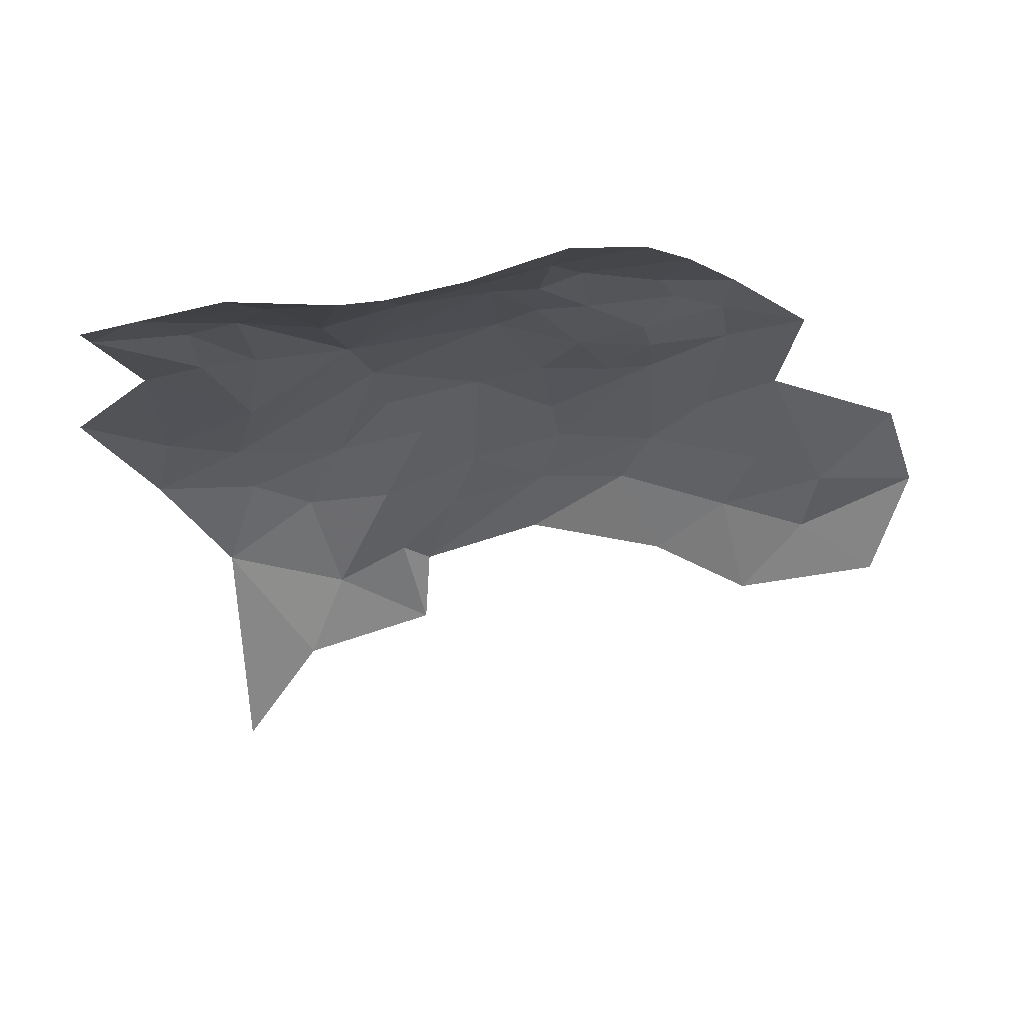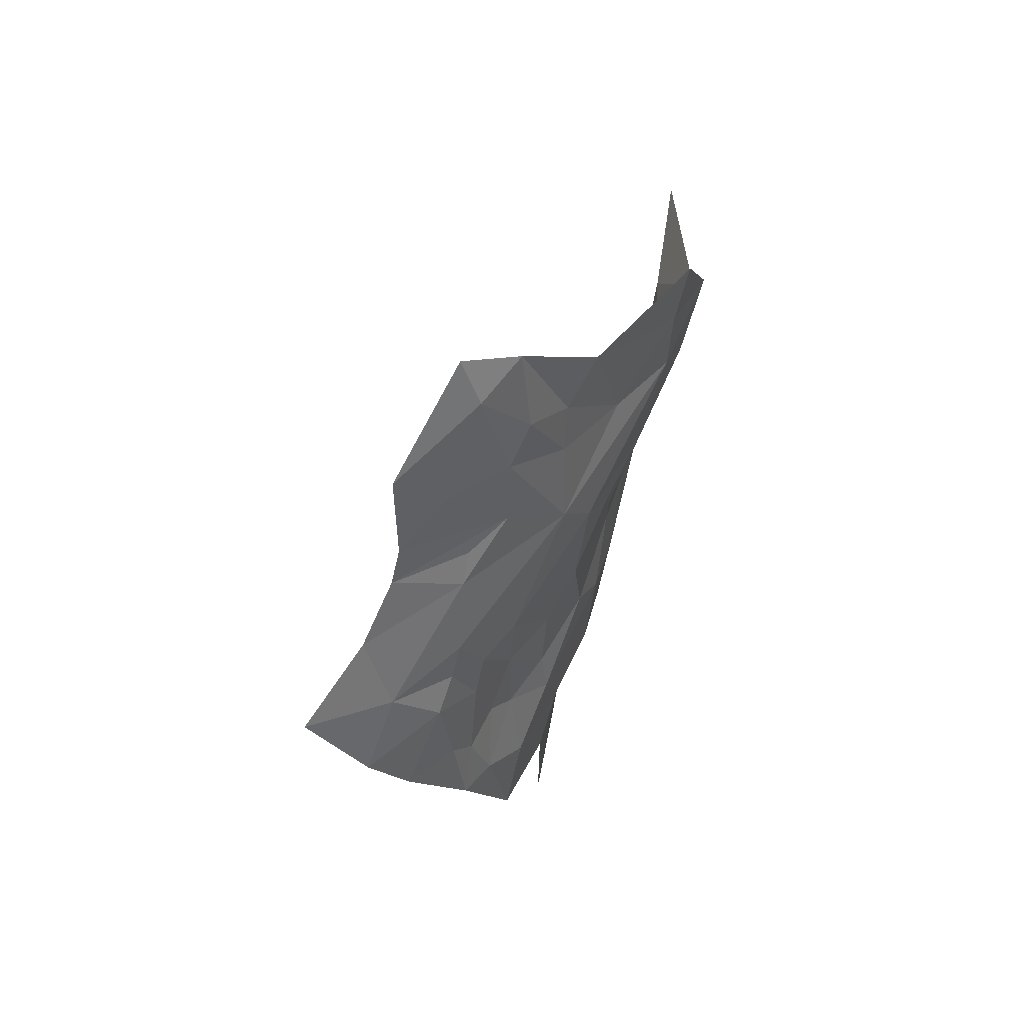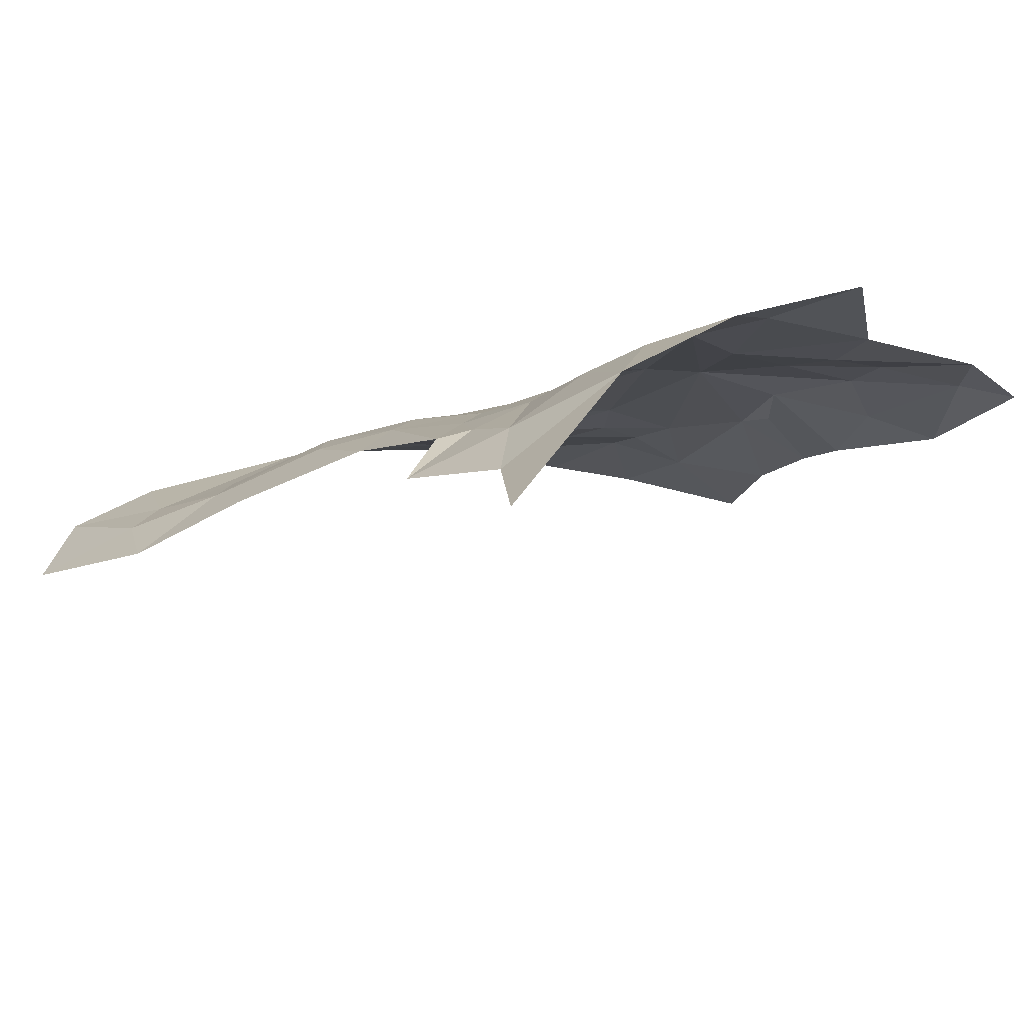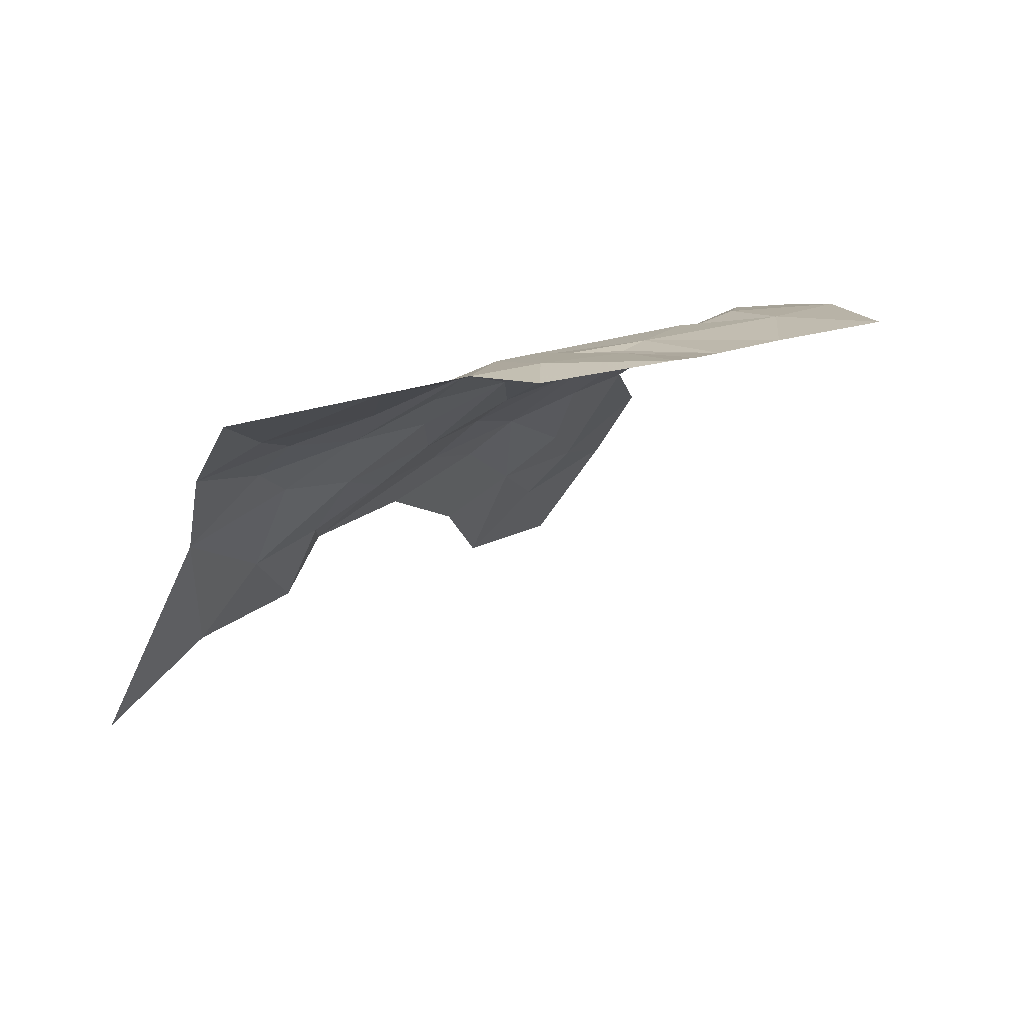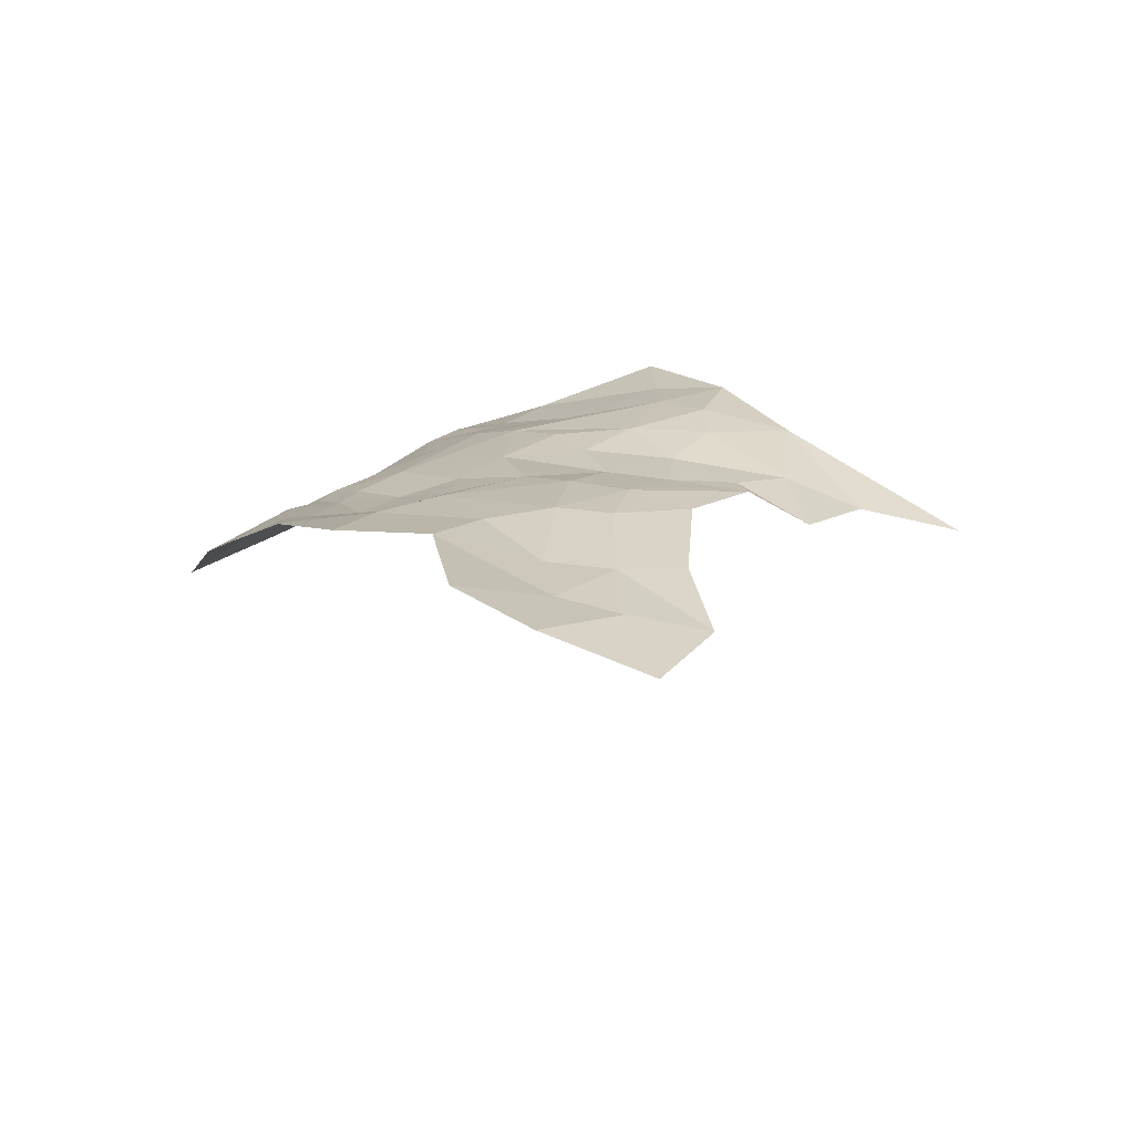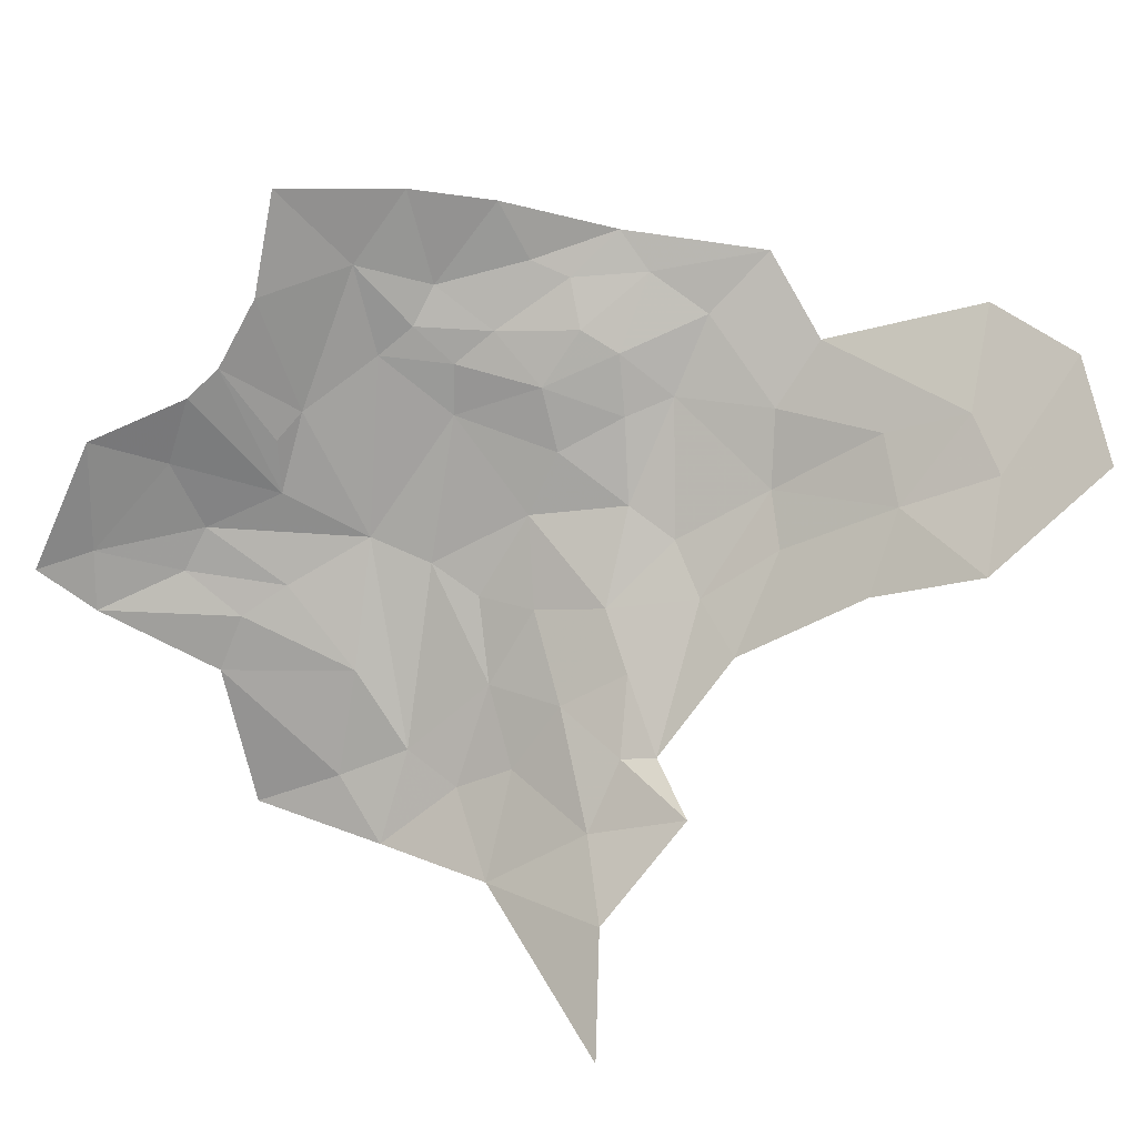
<metadata>
{"format":"obj","ext":"obj","renderer":"f3d","projection":"perspective","resolution":1024,"background":"white","views":[{"elev":-7.0,"azim":-116.8,"up":"+Z"},{"elev":55.3,"azim":-34.2,"up":"+Y"},{"elev":-28.4,"azim":109.2,"up":"+Z"},{"elev":1.2,"azim":-167.1,"up":"+Z"},{"elev":-76.8,"azim":30.6,"up":"+Y"},{"elev":-61.1,"azim":-67.4,"up":"+Z"}]}
</metadata>
<code>
v 0.7697 4.428 0.2186
v 0.5502 4.297 0.3184
v 0.7187 4.278 0.227
v 0.832 4.376 0.1773
v 0.9363 4.373 0.0749
v 0.8747 4.516 0.1694
v 0.9752 4.215 -0.066
v 1.097 4.272 -0.1944
v 0.6097 4.248 0.2858
v 0.53 4.137 0.3143
v 0.6432 4.176 0.2516
v 0.1173 4.228 0.401
v 0.0967 4.365 0.361
v -0.031 4.28 0.3889
v 0.2788 4.378 0.362
v 0.2513 4.25 0.3887
v 0.4863 4.365 0.3365
v 0.3239 3.687 0.4125
v 0.4455 3.663 0.3404
v 0.3699 3.797 0.3875
v 0.8223 4.285 0.1562
v 0.8954 4.2 0.0441
v 0.5622 3.623 0.2362
v 0.5668 3.502 0.2112
v 0.644 3.637 0.1713
v 0.5044 3.754 0.3074
v 0.3461 4.735 0.3182
v 0.382 4.577 0.3383
v 0.428 4.632 0.3248
v 0.5147 4.58 0.2976
v 0.5773 4.642 0.2833
v 0.4277 4.769 0.3019
v 0.6406 4.455 0.2598
v 0.7236 3.716 0.105
v 0.6634 3.814 0.2084
v 0.6904 3.944 0.2025
v 0.7585 3.922 0.1334
v 0.6187 3.951 0.2591
v 0.4518 3.883 0.3476
v 0.5976 3.799 0.2615
v 0.7568 4.184 0.1664
v 0.8277 4.122 0.0932
v 0.6638 4.075 0.2207
v 0.5595 3.997 0.2915
v 0.2795 4.085 0.3887
v 0.2316 4.188 0.3944
v 0.1929 4.139 0.4147
v 0.4493 3.957 0.3357
v 0.4616 4.064 0.3304
v 0.7795 4.674 0.2418
v 0.7737 4.539 0.2223
v 0.1178 4.01 0.4317
v 0.2122 4.002 0.4209
v 0.0508 4.118 0.4242
v 0.5006 4.502 0.3119
v 0.2234 3.871 0.4359
v 0.3704 4.05 0.3534
v 0.3011 4.155 0.3807
v 0.3757 4.453 0.3411
v 0.1868 4.51 0.3328
v 0.1653 4.452 0.3409
v 0.5447 3.34 0.2196
v 0.6364 3.492 0.1436
v 0.2889 3.853 0.4116
v 0.3667 3.931 0.3604
v 0.3187 3.97 0.3748
v 0.3691 4.184 0.3695
v 0.1899 4.667 0.3231
v 0.2701 4.579 0.3369
v 0.8945 4.051 -0.0077
v 0.7412 4.074 0.1605
v 0.8385 4.072 0.0818
v 0.647 3.35 0.0811
v 0.7222 3.553 0.0467
v 0.2997 4.426 0.3461
v 0.2536 3.958 0.4101
v 0.4664 3.429 0.3084
v 0.33 4.815 0.2913
f 1 2 3
f 4 5 6
f 7 8 5
f 9 10 11
f 12 13 14
f 15 16 17
f 18 19 20
f 21 22 5
f 23 24 25
f 26 20 19
f 27 28 29
f 30 31 32
f 30 33 31
f 25 34 35
f 36 35 37
f 38 39 40
f 41 42 22
f 43 10 44
f 45 46 47
f 48 44 49
f 6 1 4
f 50 31 51
f 12 15 13
f 12 16 15
f 47 52 53
f 12 14 54
f 55 17 33
f 55 28 17
f 56 53 52
f 57 58 45
f 28 59 17
f 60 61 59
f 24 62 63
f 64 65 66
f 20 26 39
f 50 51 6
f 32 27 29
f 67 10 2
f 67 57 49
f 19 24 23
f 68 69 27
f 60 59 69
f 22 42 70
f 1 33 17
f 51 31 33
f 41 43 71
f 3 9 11
f 72 36 37
f 71 43 36
f 58 46 45
f 67 17 16
f 73 63 62
f 74 34 25
f 59 15 17
f 59 61 75
f 26 40 39
f 23 25 40
f 64 56 18
f 64 76 56
f 17 2 1
f 17 67 2
f 74 63 73
f 36 38 40
f 36 43 38
f 1 51 33
f 1 6 51
f 12 47 46
f 12 54 47
f 24 77 62
f 24 19 77
f 60 69 68
f 21 41 22
f 3 11 41
f 72 71 36
f 42 41 71
f 13 15 61
f 22 7 5
f 22 70 7
f 43 11 10
f 43 41 11
f 64 20 65
f 64 18 20
f 65 57 66
f 48 49 57
f 48 39 44
f 65 20 39
f 52 47 54
f 78 27 32
f 78 68 27
f 23 26 19
f 23 40 26
f 76 45 47
f 66 57 45
f 34 37 35
f 15 75 61
f 15 59 75
f 67 58 57
f 67 16 58
f 65 48 57
f 65 39 48
f 25 63 74
f 25 24 63
f 76 66 45
f 76 64 66
f 76 53 56
f 76 47 53
f 69 28 27
f 69 59 28
f 55 29 28
f 30 32 29
f 55 30 29
f 55 33 30
f 2 9 3
f 2 10 9
f 16 46 58
f 16 12 46
f 44 38 43
f 44 39 38
f 3 4 1
f 21 5 4
f 3 21 4
f 3 41 21
f 10 49 44
f 10 67 49
f 40 35 36
f 40 25 35
f 72 42 71
f 72 70 42

</code>
